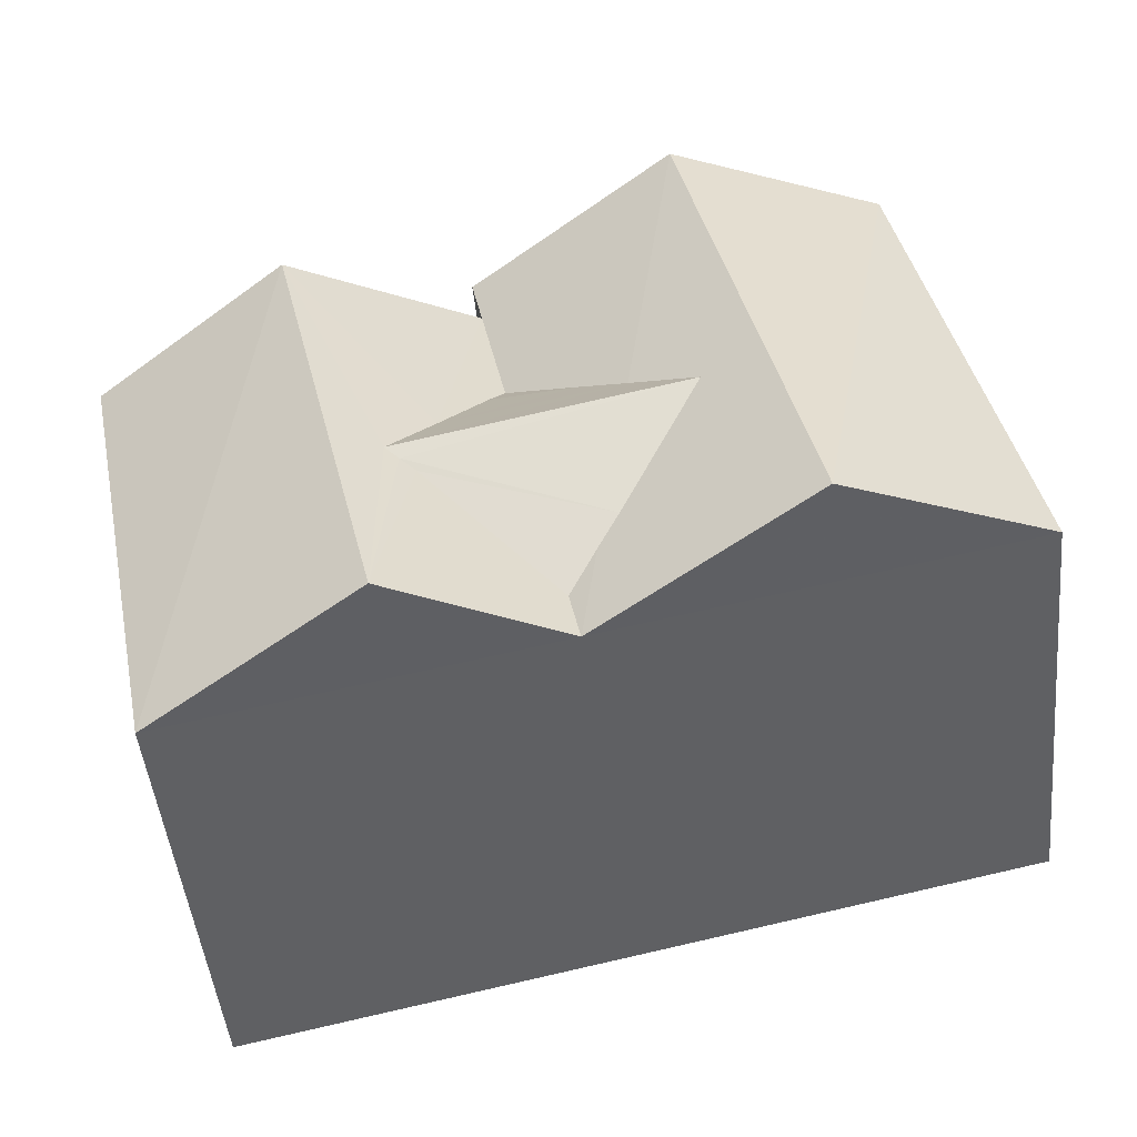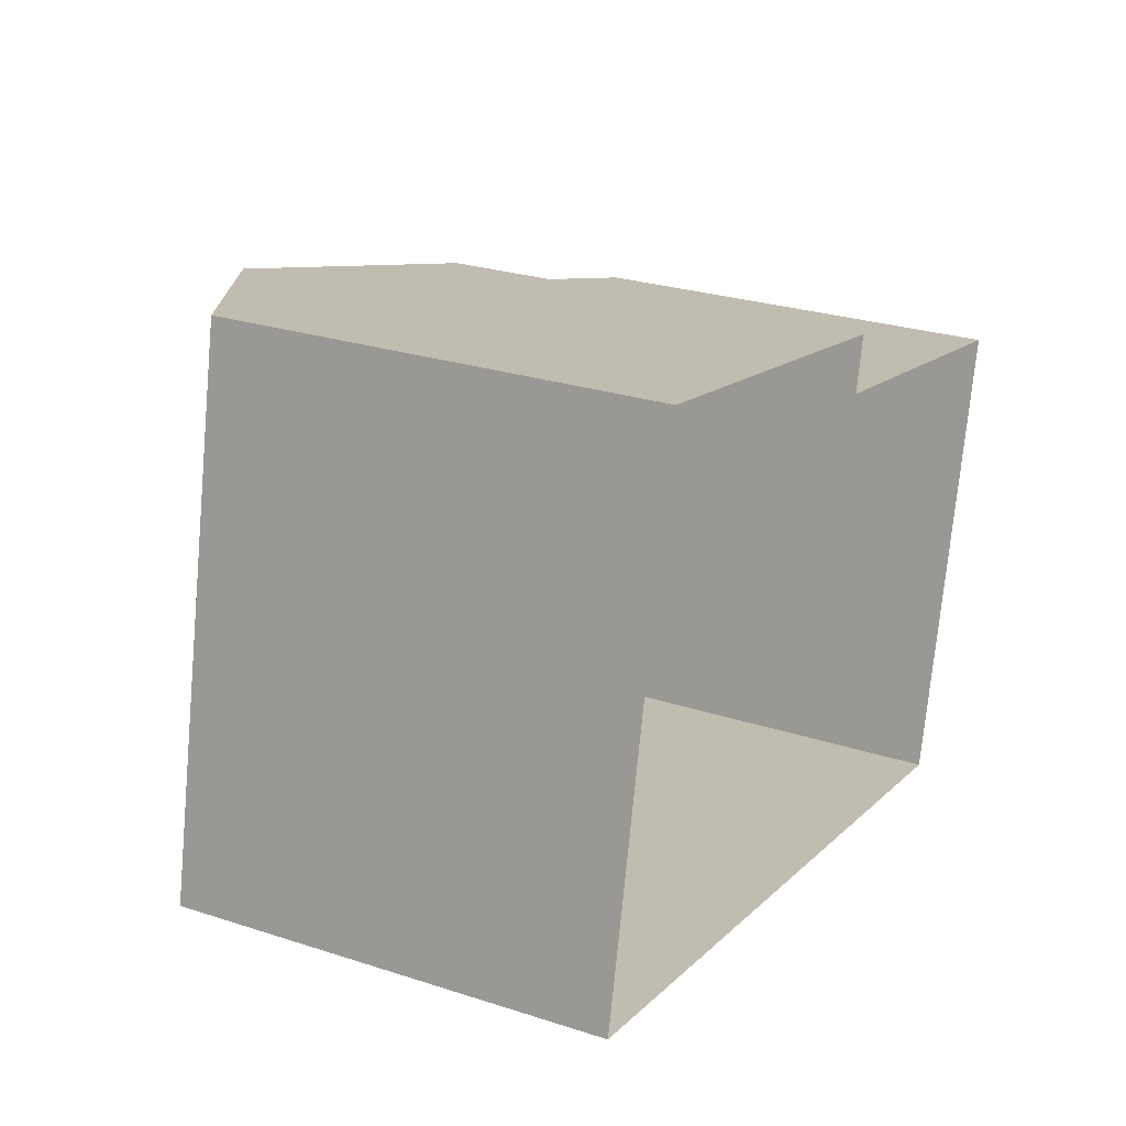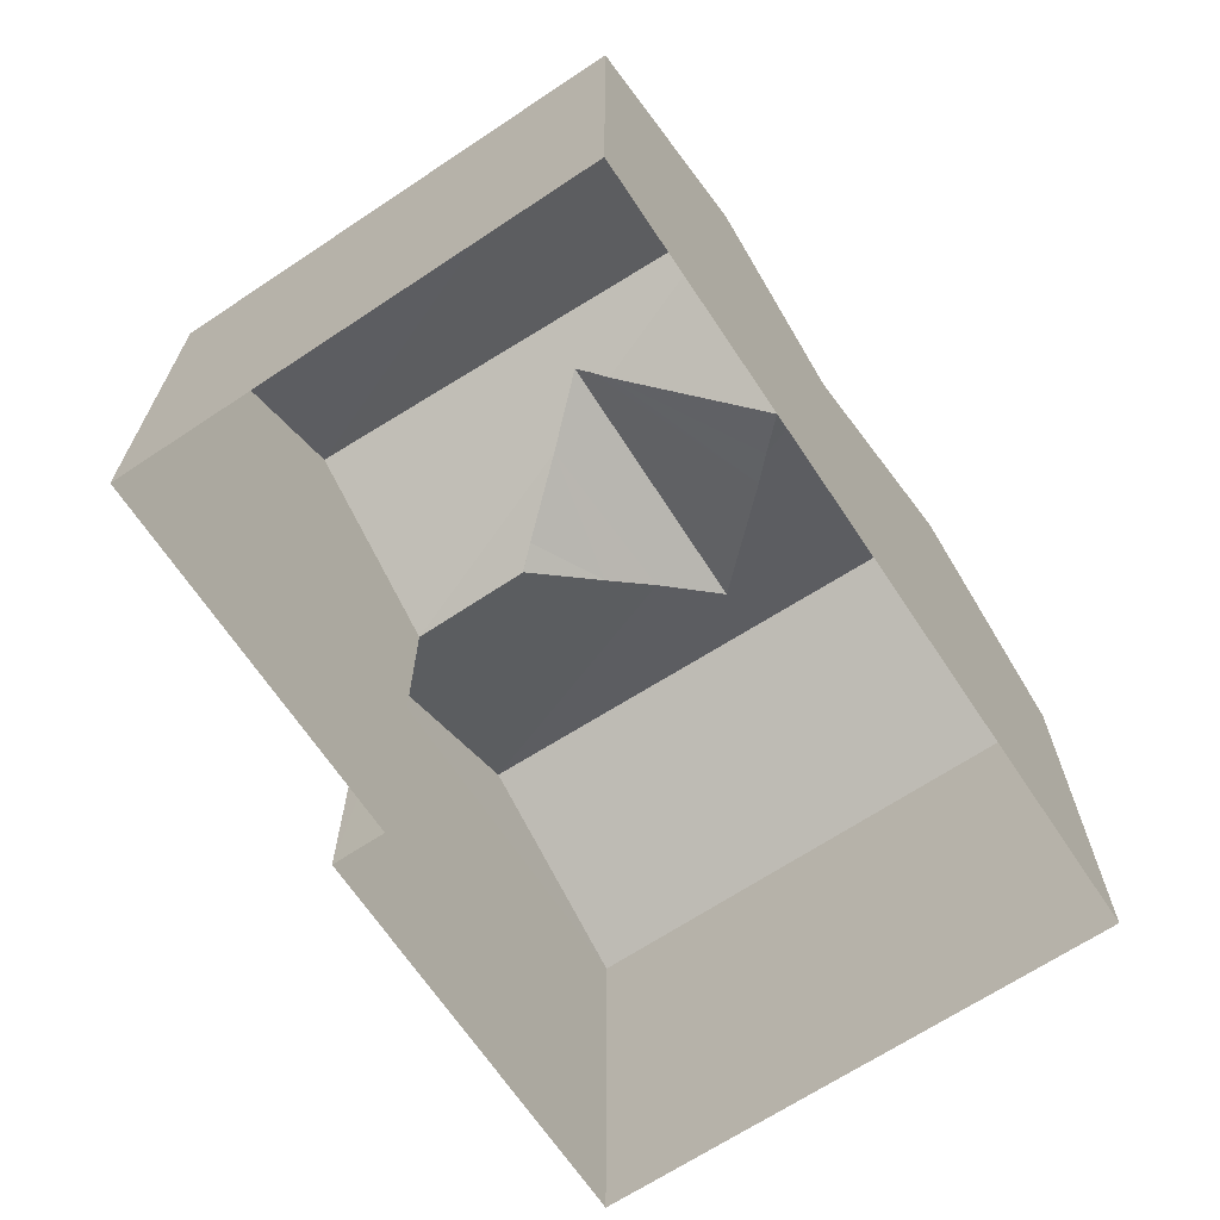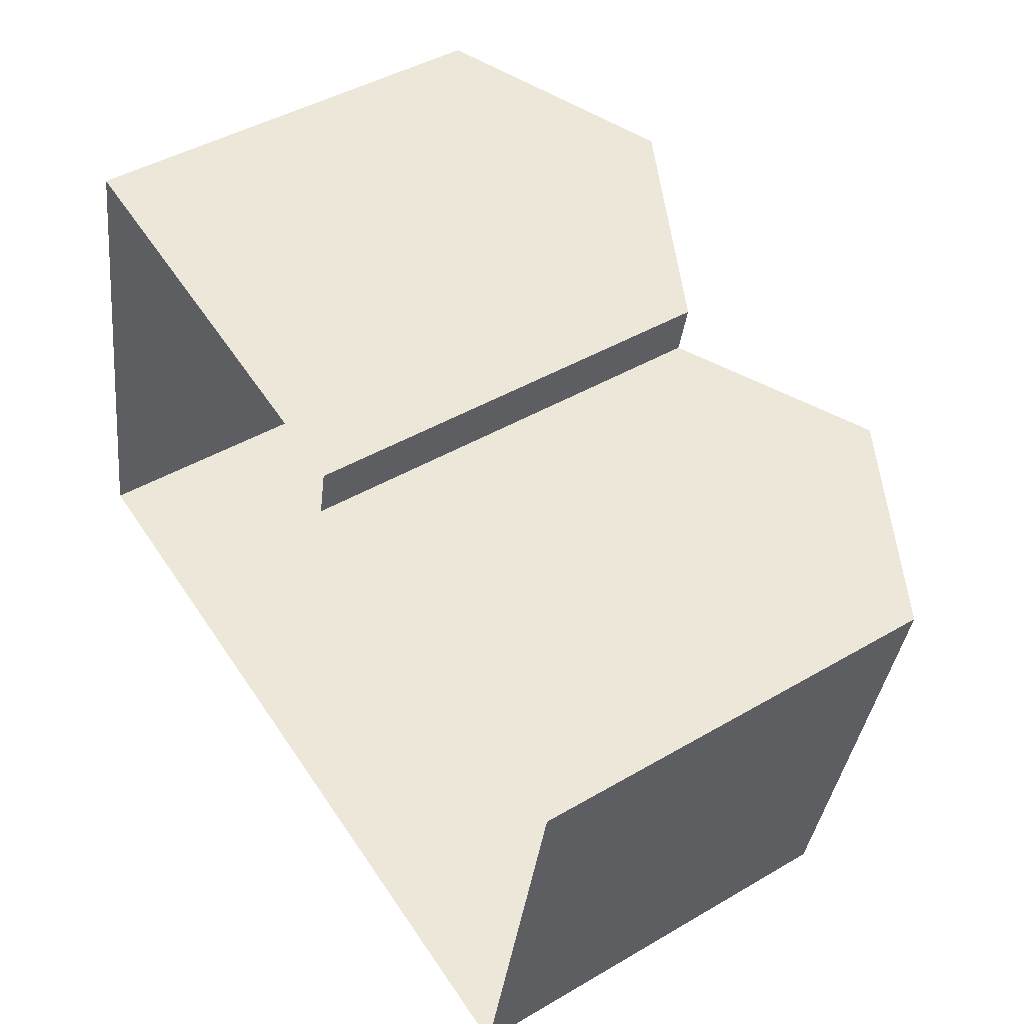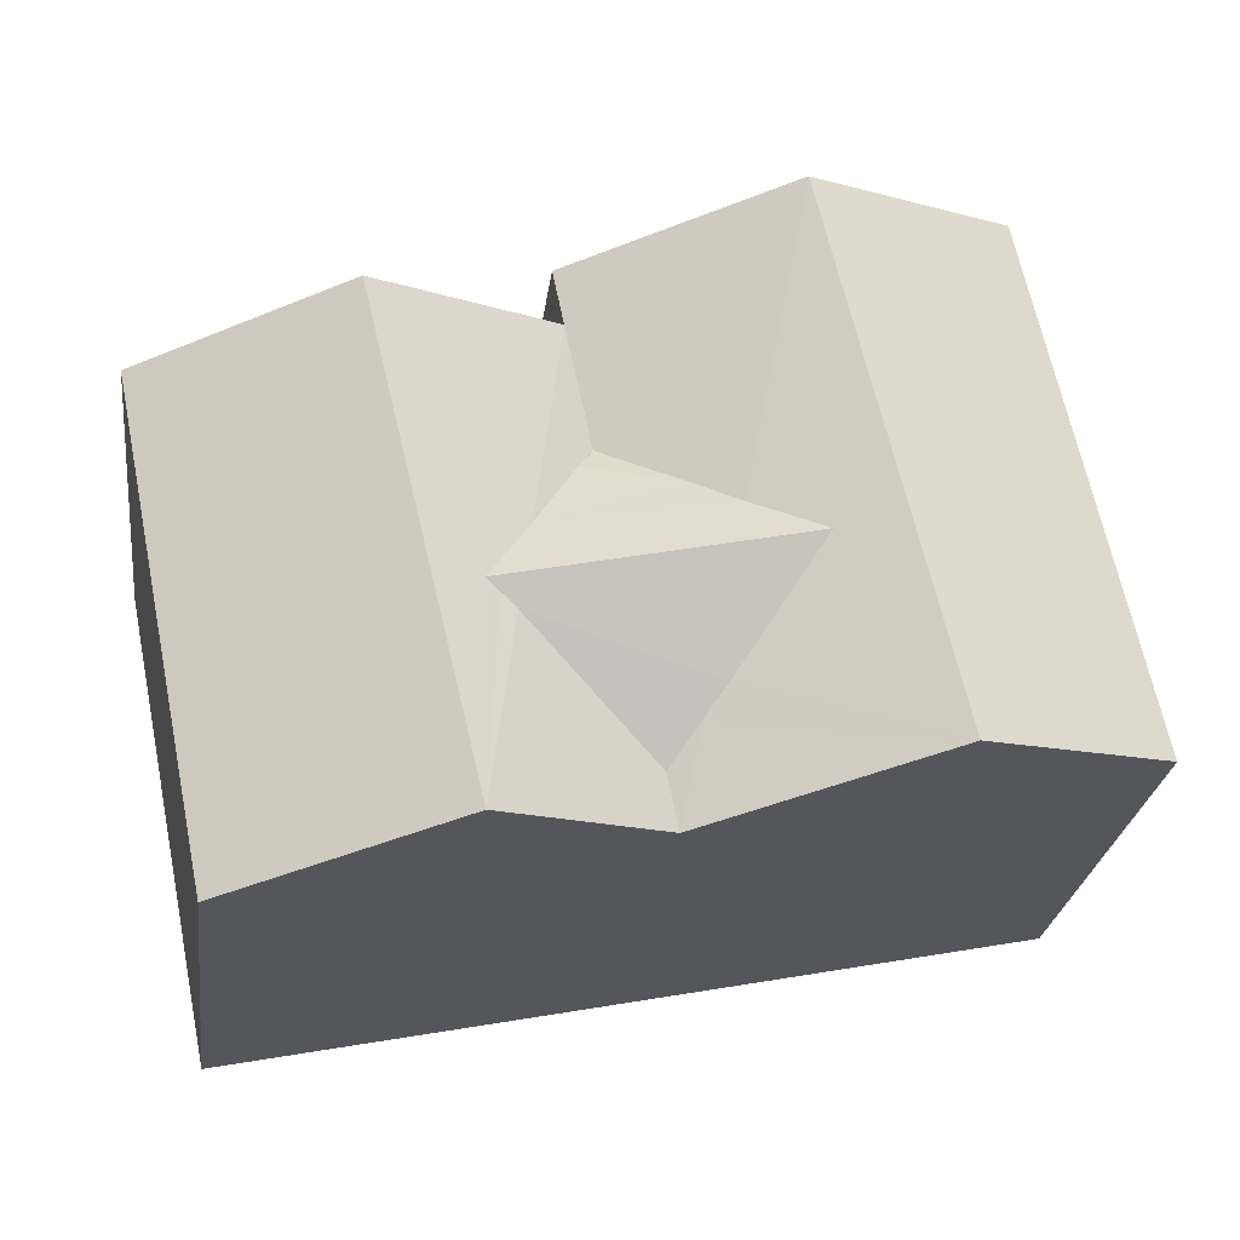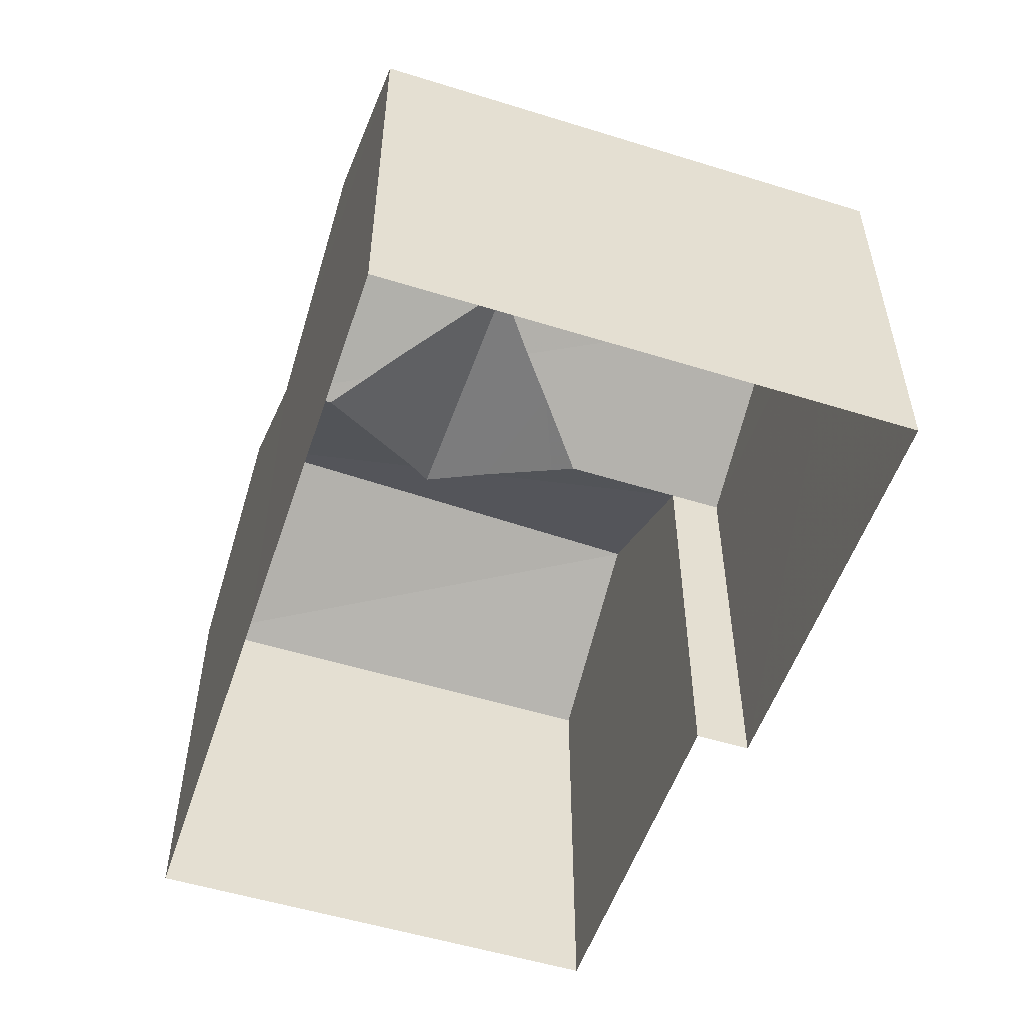
<metadata>
{"format":"obj","ext":"obj","renderer":"f3d","projection":"perspective","resolution":1024,"background":"white","views":[{"elev":-48.3,"azim":5.9,"up":"+Y"},{"elev":26.5,"azim":117.0,"up":"+Y"},{"elev":-67.4,"azim":-44.7,"up":"+Z"},{"elev":44.2,"azim":-124.4,"up":"+Y"},{"elev":-26.8,"azim":-7.5,"up":"+Y"},{"elev":-53.5,"azim":83.3,"up":"+Z"}]}
</metadata>
<code>
v -9129 -3.751e+04 20.43
v -9124 -3.751e+04 20.42
v -9129 -3.751e+04 20.43
v -9123 -3.751e+04 20.42
v -9133 -3.751e+04 20.43
v -9132 -3.751e+04 20.43
v -9128 -3.751e+04 20.42
v -9127 -3.751e+04 26.05
v -9129 -3.751e+04 25.98
v -9127 -3.751e+04 25.49
v -9130 -3.751e+04 26.05
v -9129 -3.751e+04 25.9
v -9128 -3.751e+04 25.35
v -9128 -3.751e+04 25.15
v -9128 -3.751e+04 25.51
v -9129 -3.751e+04 25.29
v -9129 -3.751e+04 25.69
v -9127 -3.751e+04 25.74
v -9129 -3.751e+04 25.15
v -9129 -3.751e+04 25.15
v -9130 -3.751e+04 26.36
v -9128 -3.751e+04 25.15
v -9131 -3.751e+04 26.36
v -9129 -3.751e+04 25.15
v -9132 -3.751e+04 25.15
v -9133 -3.751e+04 25.15
v -9127 -3.751e+04 26.36
v -9125 -3.751e+04 26.36
v -9123 -3.751e+04 25.15
v -9124 -3.751e+04 25.15
v -9129 -3.751e+04 25.15
f 1 2 3
f 2 4 3
f 5 3 6
f 3 4 7
f 6 3 7
f 8 9 10
f 8 11 9
f 10 9 12
f 13 10 12
f 14 13 12
f 15 16 17
f 17 18 15
f 11 8 18
f 17 11 18
f 19 20 16
f 15 19 16
f 14 21 22
f 14 12 21
f 12 9 21
f 23 21 11
f 17 24 23
f 17 23 11
f 21 9 11
f 25 21 23
f 25 23 26
f 16 24 17
f 16 20 24
f 13 14 22
f 27 18 8
f 27 8 28
f 13 22 28
f 10 13 28
f 8 10 28
f 29 30 28
f 30 27 28
f 19 27 31
f 15 18 27
f 19 15 27
f 21 25 22
f 23 24 26
f 25 5 6
f 25 26 5
f 24 3 5
f 26 24 5
f 22 6 7
f 22 25 6
f 27 30 31
f 28 22 29
f 29 4 2
f 30 29 2
f 29 7 4
f 29 22 7
f 3 24 1
f 1 24 31
f 24 19 31
f 20 19 24
f 30 2 1
f 31 30 1

</code>
